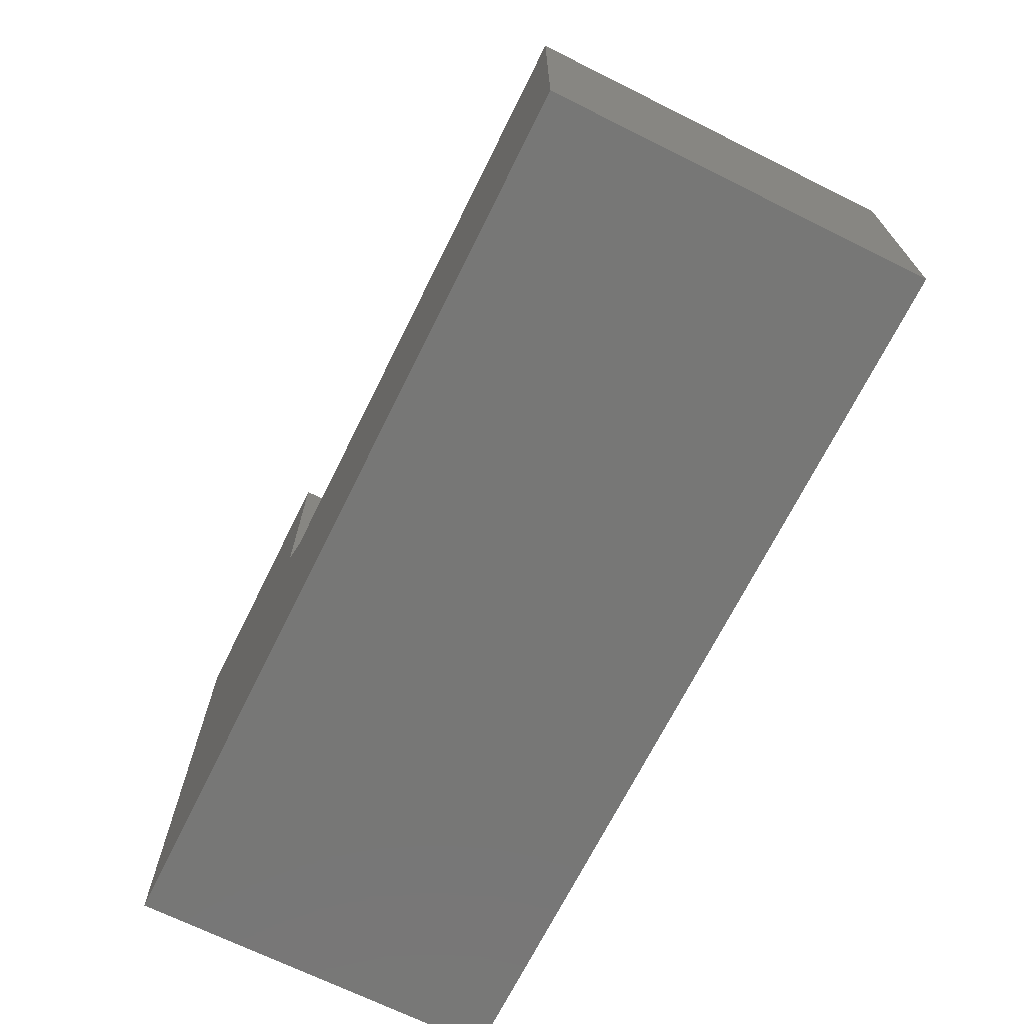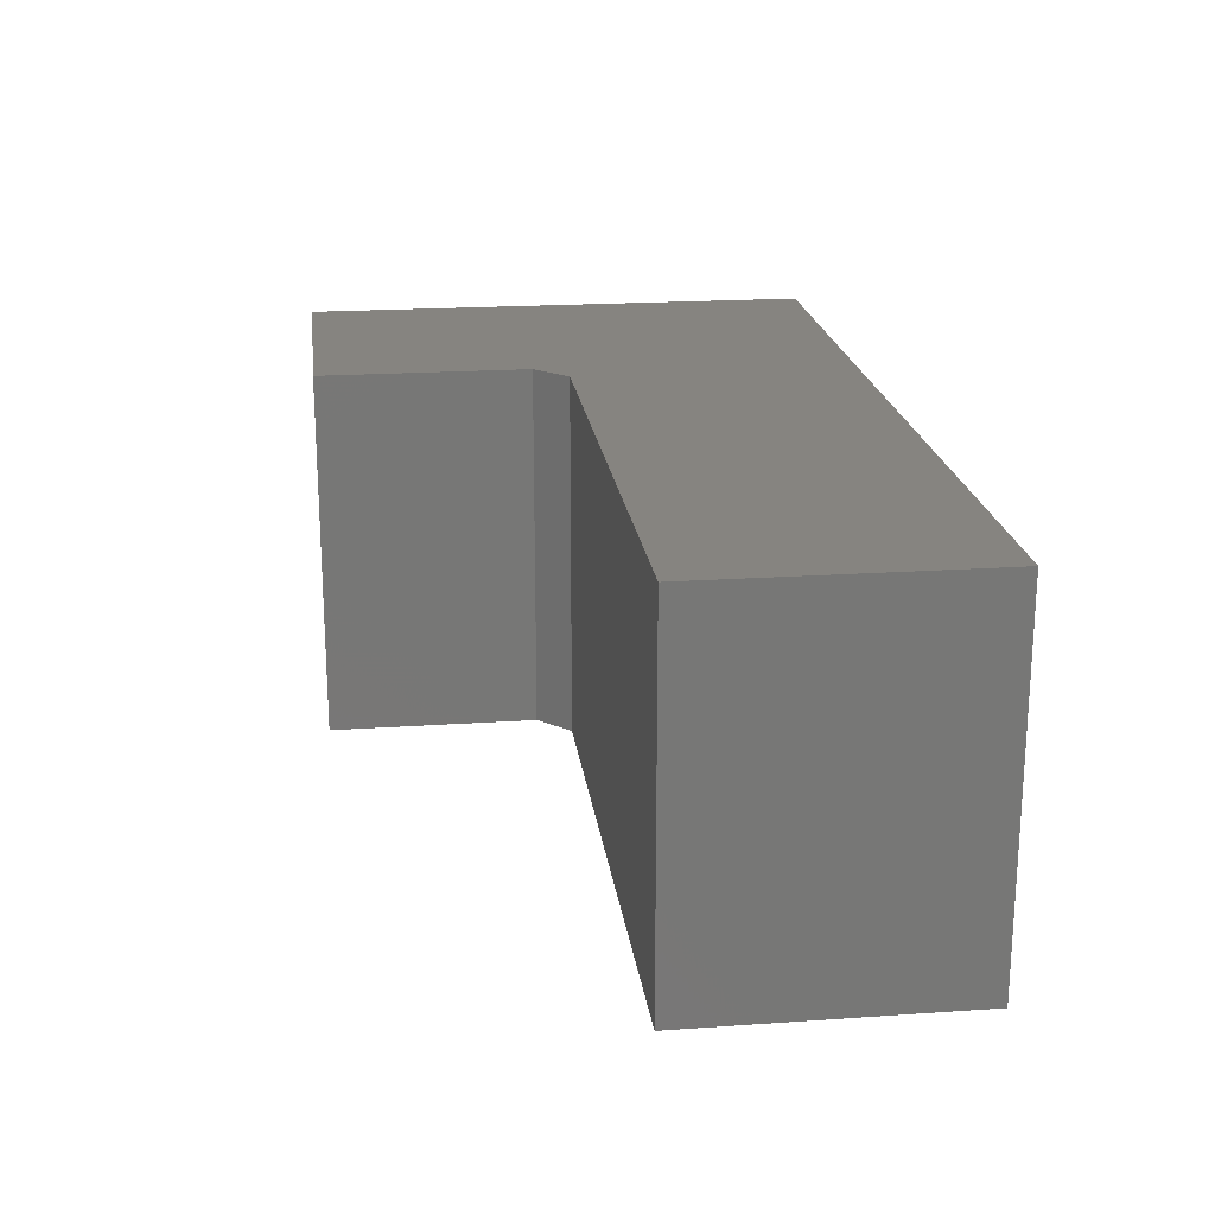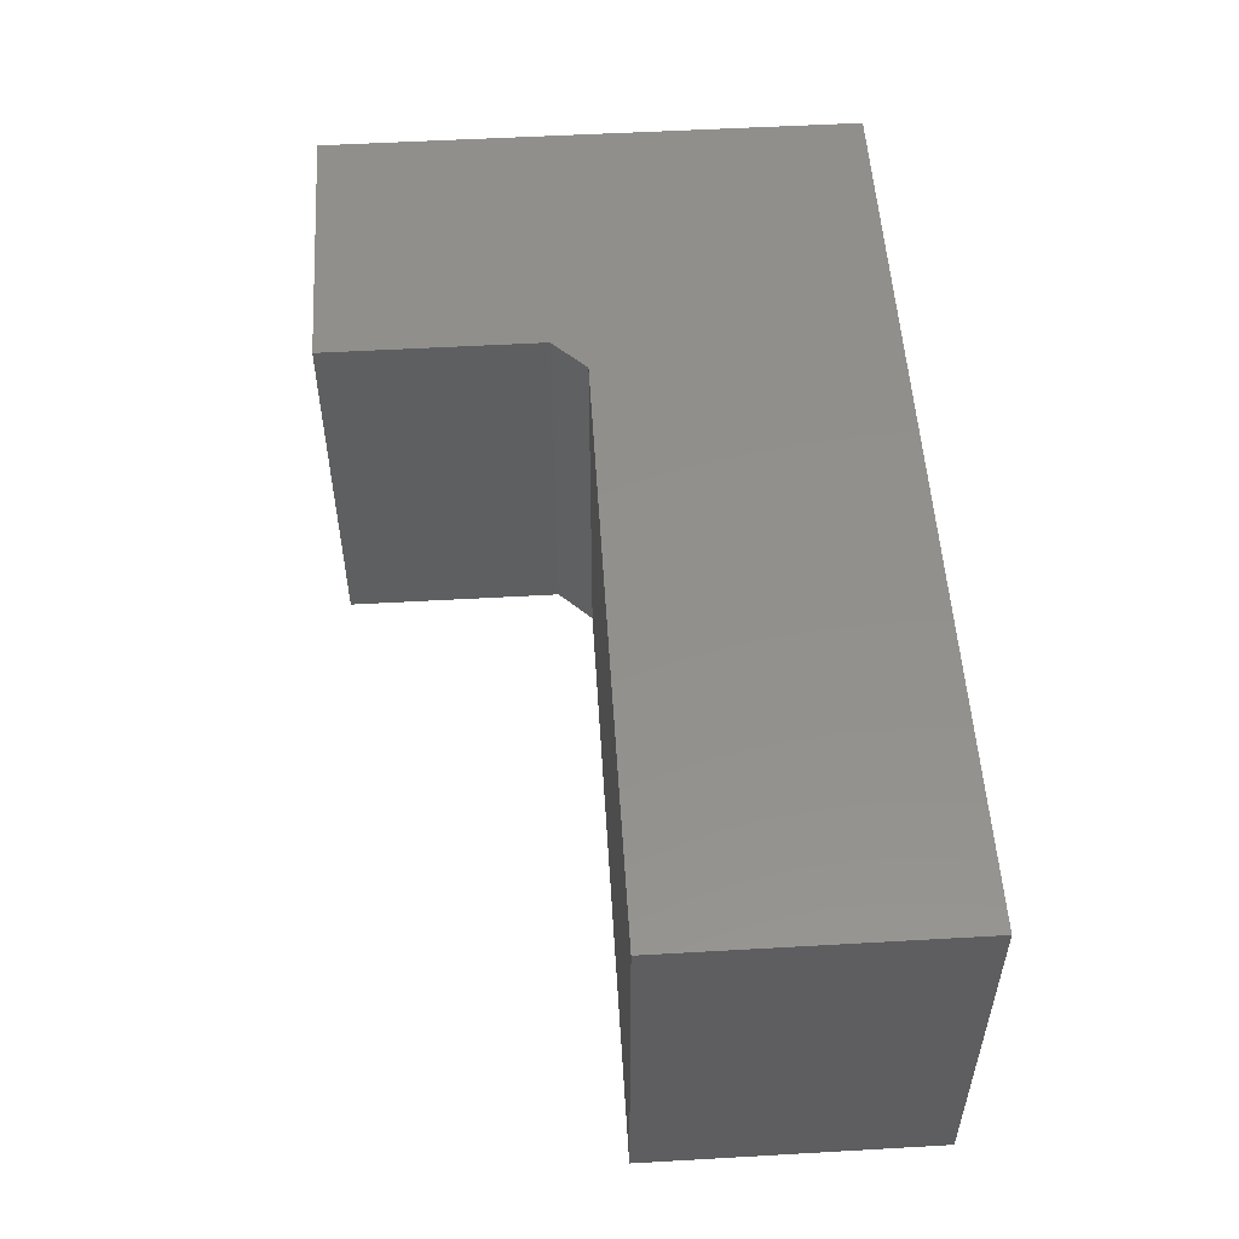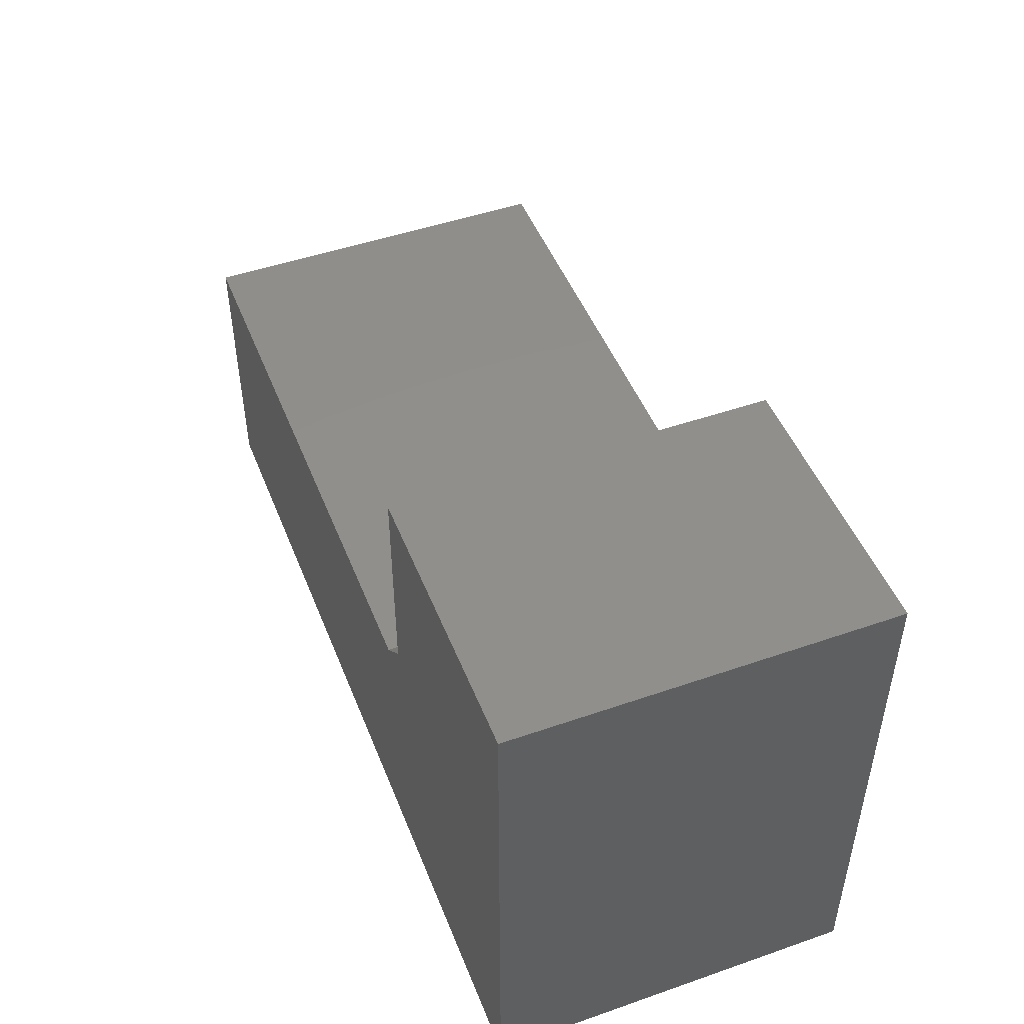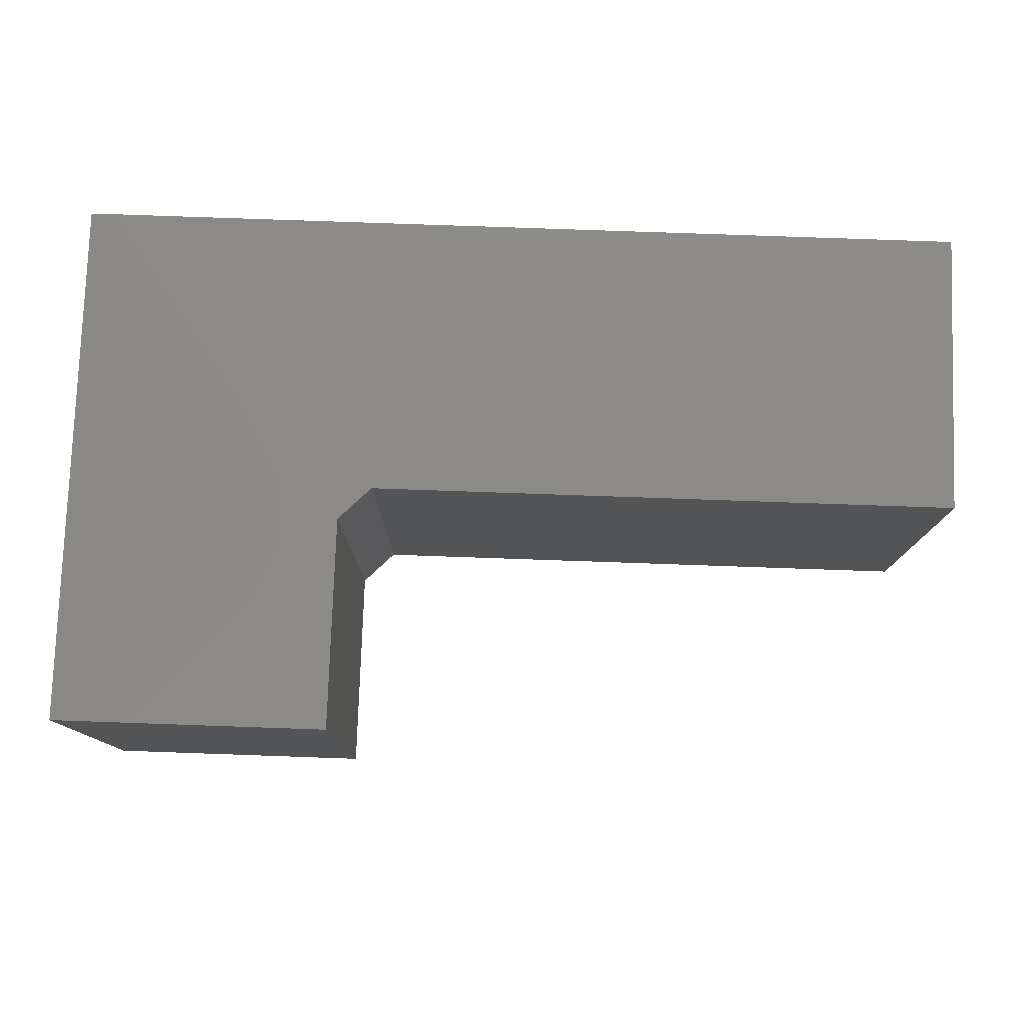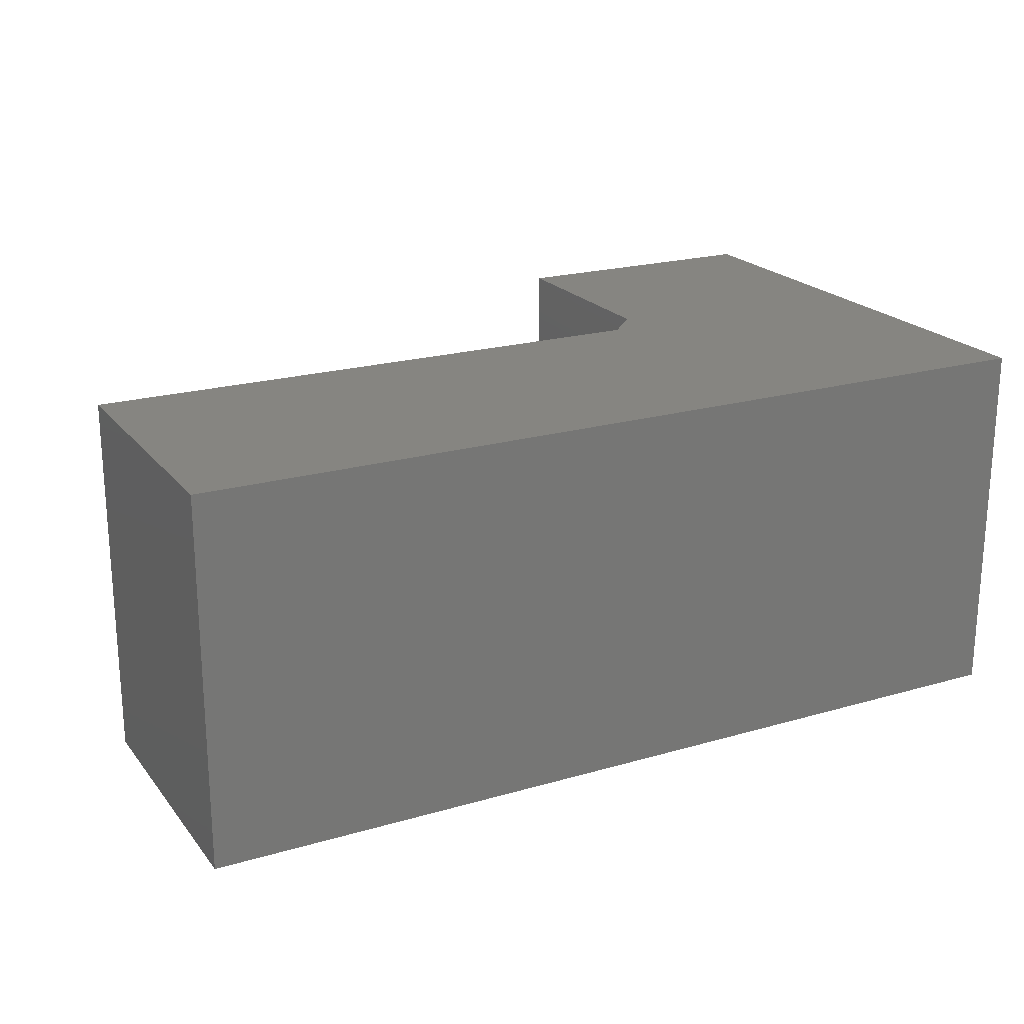
<metadata>
{"format":"stl","ext":"stl","renderer":"f3d","projection":"perspective","resolution":1024,"background":"white","views":[{"elev":-69.4,"azim":63.6,"up":"+Z"},{"elev":20.4,"azim":82.9,"up":"+Y"},{"elev":53.2,"azim":86.5,"up":"+Y"},{"elev":48.3,"azim":-111.2,"up":"+Z"},{"elev":78.3,"azim":2.0,"up":"+Y"},{"elev":21.1,"azim":152.6,"up":"+Y"}]}
</metadata>
<code>
# stl→obj: 14 verts, 24 faces
v -0.1401 0.3125 0.04523
v -0.1401 0.3125 0.349
v -0.1401 -0.2188 0.04523
v -0.1401 -0.2188 0.349
v 0.75 -0.2188 -0.001645
v 0.75 0.3125 -0.001645
v -0.09326 -0.2188 -0.001645
v -0.09326 0.3125 -0.001645
v -0.5312 0.3125 -0.4062
v -0.5312 0.3125 0.349
v 0.75 0.3125 -0.4062
v -0.5312 -0.2188 -0.4062
v 0.75 -0.2188 -0.4062
v -0.5312 -0.2188 0.349
f 1 2 3
f 3 2 4
f 5 6 7
f 7 6 8
f 9 10 2
f 9 2 1
f 9 1 8
f 9 8 6
f 9 6 11
f 12 13 5
f 12 5 7
f 12 7 3
f 12 3 4
f 12 4 14
f 8 1 7
f 7 1 3
f 14 10 12
f 12 10 9
f 2 10 4
f 4 10 14
f 11 6 13
f 13 6 5
f 12 9 13
f 13 9 11

</code>
